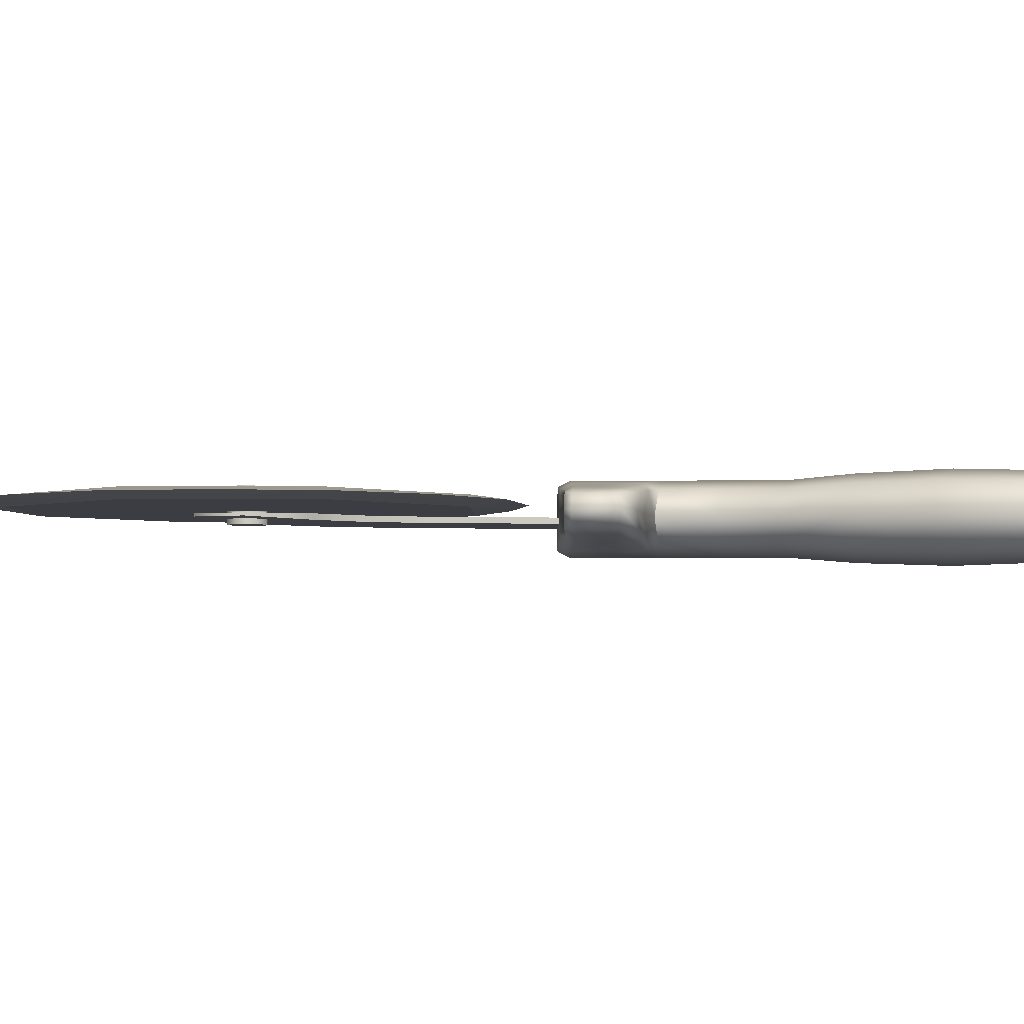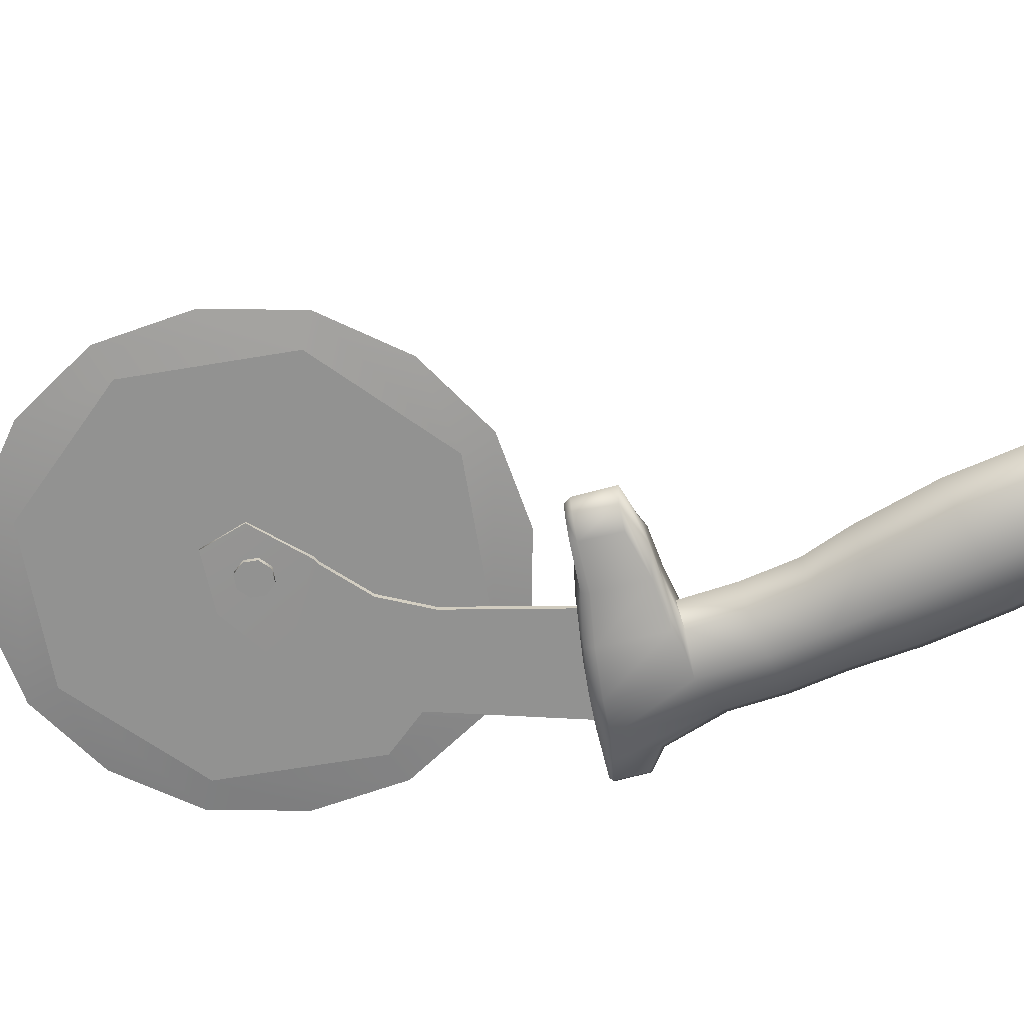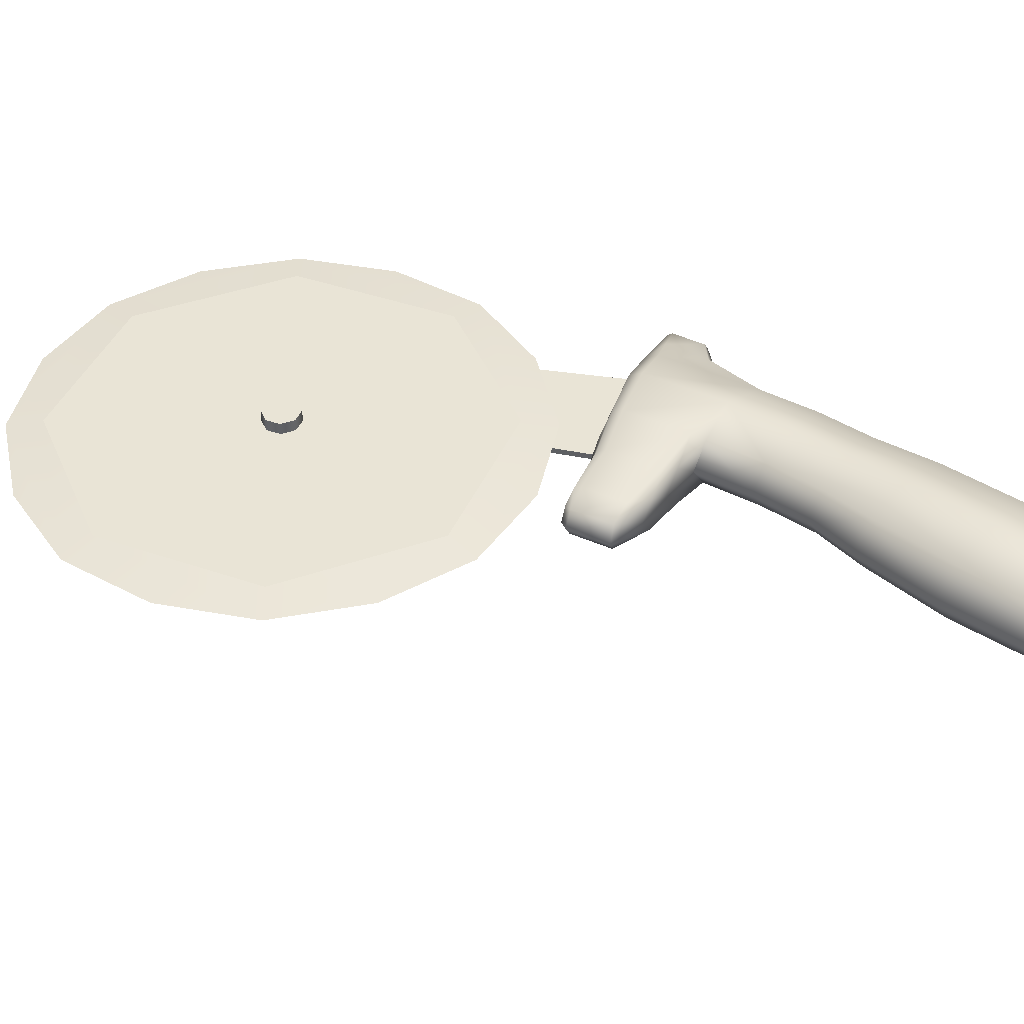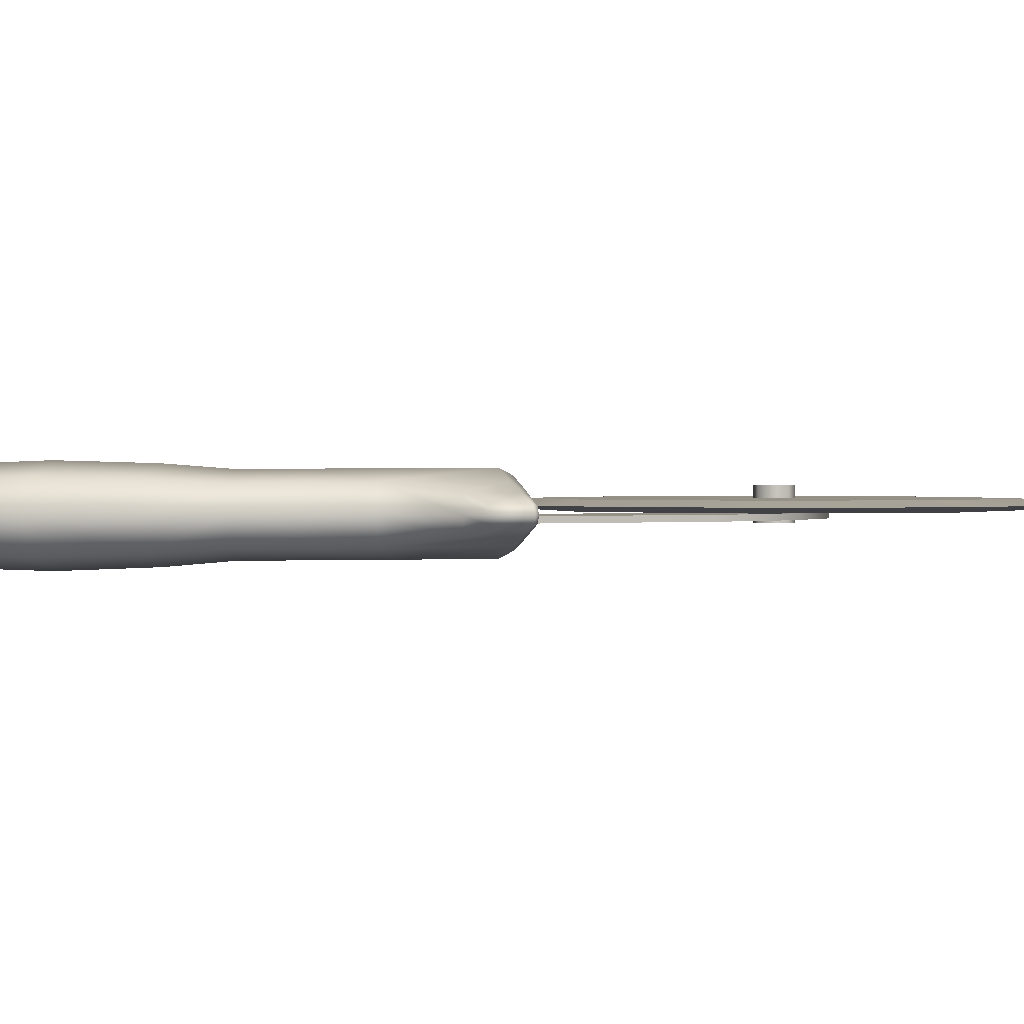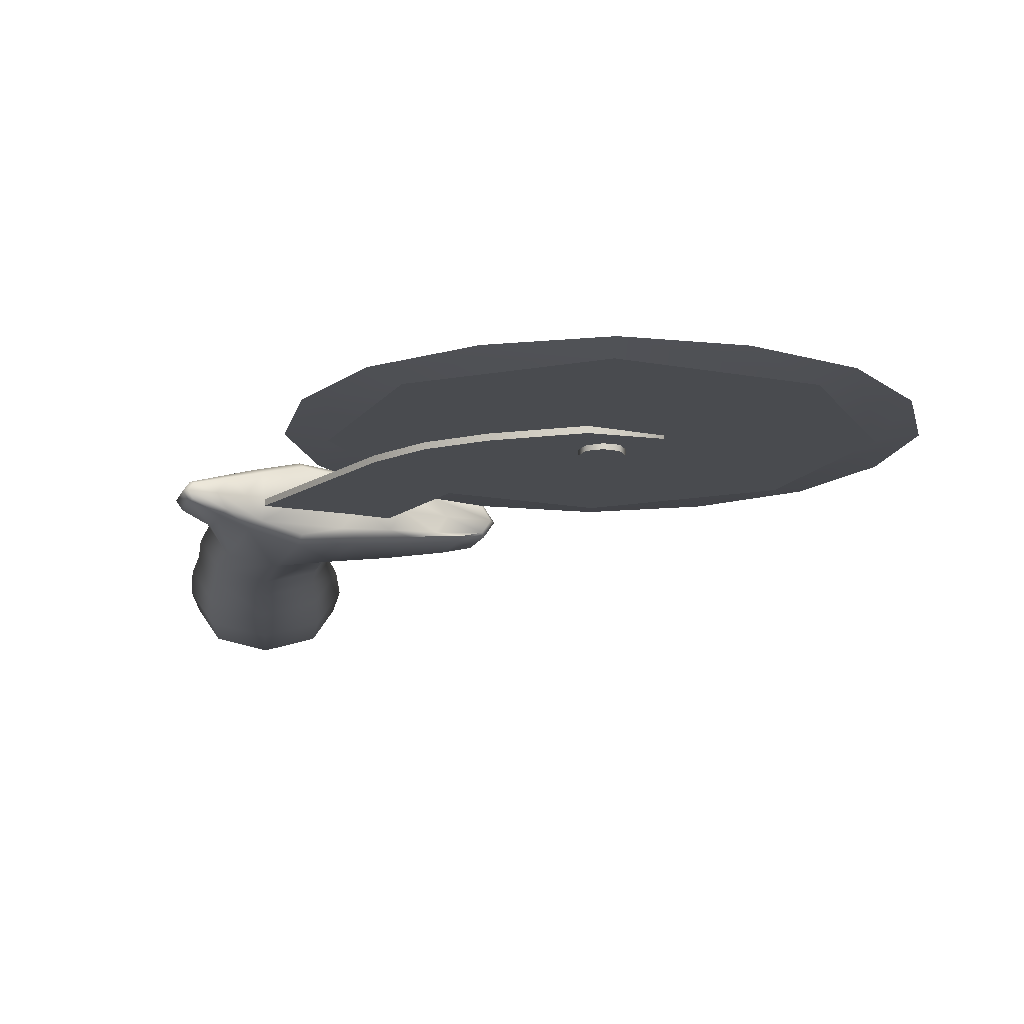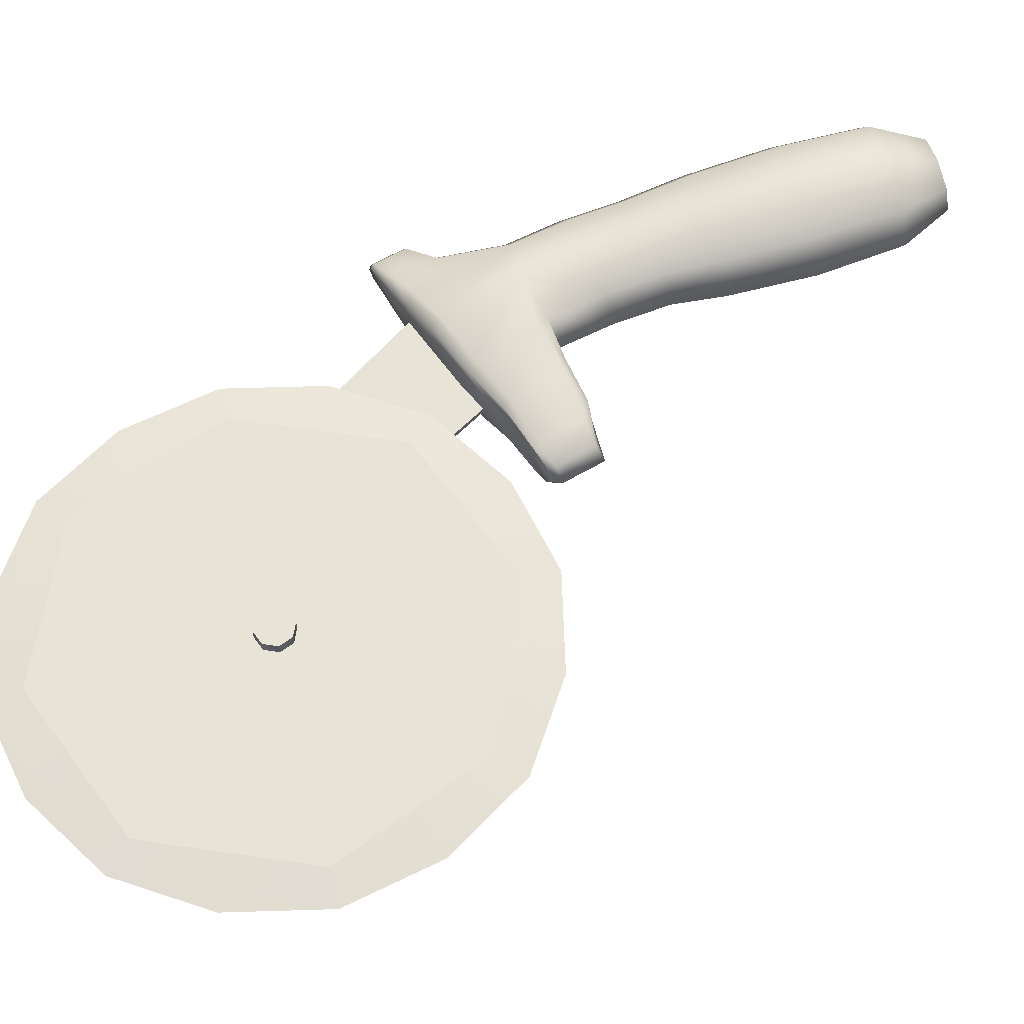
<metadata>
{"format":"obj","ext":"obj","renderer":"f3d","projection":"perspective","resolution":1024,"background":"white","views":[{"elev":-2.9,"azim":-66.8,"up":"+Z"},{"elev":-66.2,"azim":-58.0,"up":"+Z"},{"elev":42.4,"azim":-45.0,"up":"+Z"},{"elev":0.9,"azim":99.3,"up":"+Z"},{"elev":-14.1,"azim":179.6,"up":"+Z"},{"elev":62.2,"azim":-104.1,"up":"+Z"}]}
</metadata>
<code>
o cutensils_pizza_cutter_Cylinder.033
v -0.4113 2.681 -0.248
v -0.1262 2.793 -0.1724
v 0.2131 2.586 0.009991
v -0.1242 2.788 0.1927
v -0.4084 2.674 0.2683
v -1.055 2.383 -0.1698
v -1.312 2.344 0.01331
v -1.045 2.497 0.01229
v -0.2065 2.853 -0.14
v -0.4426 2.761 -0.2026
v -0.108 2.89 0.01126
v -0.2049 2.849 0.1625
v -0.4403 2.755 0.2251
v -0.6764 2.662 0.1625
v -0.7749 2.626 0.01126
v -0.6781 2.666 -0.14
v 0.2134 -0.8111 -0.007688
v -0.09753 -0.8162 -0.007798
v 0.05654 -0.8152 0.08601
v 0.1672 -0.8129 0.05898
v -0.5295 2.011 -0.1761
v -0.3776 1.201 -0.1808
v -0.4339 1.609 -0.1784
v -0.6548 1.991 0.00649
v -0.5028 1.18 0.001794
v -0.5591 1.589 0.004144
v -0.5288 2.006 0.189
v -0.3768 1.195 0.1843
v -0.4331 1.604 0.1867
v -0.2322 2.096 0.2646
v -0.0734 1.236 0.26
v -0.1297 1.645 0.2623
v 0.07771 2.09 0.189
v 0.2297 1.279 0.1843
v 0.1734 1.688 0.1867
v 0.203 2.11 0.00649
v 0.3549 1.3 0.001794
v 0.2986 1.708 0.004144
v 0.07696 2.096 -0.1761
v 0.229 1.285 -0.1808
v 0.1726 1.693 -0.1784
v -0.07446 1.244 -0.2564
v -0.2355 2.119 -0.2517
v -0.1308 1.652 -0.254
v 0.3068 0.8228 -0.2093
v 0.1673 -0.8109 -0.07438
v 0.3773 0.2007 -0.2271
v 0.5441 -0.4234 -0.007572
v 0.4524 0.8224 -0.000805
v 0.5318 0.2001 -0.004188
v 0.3073 0.8166 0.2077
v 0.05667 -0.8124 -0.1015
v 0.3775 0.1941 0.2188
v -0.04101 0.8093 0.2925
v -0.05272 -0.8165 0.05811
v 0.006289 0.1862 0.3101
v -0.05264 -0.8145 -0.07367
v -0.3853 0.8045 0.2055
v -0.3625 0.1812 0.2173
v -0.5269 0.8051 -0.000452
v -0.4282 -0.4393 -0.007916
v -0.5145 0.182 -0.004185
v -0.1488 -0.7957 -0.131
v -0.04171 0.818 -0.2938
v 0.006119 0.1956 -0.3185
v -0.3858 0.8107 -0.2065
v -0.149 -0.7994 0.1154
v -0.3626 0.1878 -0.2257
v -1.541 2.211 0.1159
v -1.381 2.274 0.1582
v -1.608 2.187 0.01373
v -1.542 2.214 -0.08842
v -1.383 2.278 -0.1307
v -1.531 2.267 0.09896
v -1.399 2.319 0.134
v -1.587 2.247 0.01434
v -1.532 2.269 -0.07029
v -1.401 2.322 -0.1053
v -1.287 1.978 0.1561
v -1.453 1.932 0.1138
v -1.519 1.892 0.01167
v -1.454 1.935 -0.09048
v -1.289 1.992 -0.1328
v -0.7349 2.545 -0.2089
v -1.227 1.896 0.009942
v -0.9426 1.956 0.008216
v -0.8351 1.968 0.164
v -1.138 1.906 0.1389
v -0.9346 2.013 0.1923
v -0.5875 2.084 0.2285
v -0.7324 2.538 0.2316
v -1.053 2.378 0.1949
v -0.9335 2.005 -0.1724
v -0.5862 2.074 -0.212
v -0.8358 1.973 -0.1475
v -1.139 1.91 -0.119
v -1.076 2.435 0.1644
v -0.7596 2.607 0.1948
v -0.9611 2.528 0.1413
v -1.242 2.369 0.1201
v -1.077 2.439 -0.1378
v -0.7616 2.612 -0.1702
v -0.9625 2.532 -0.1167
v -1.244 2.372 -0.09352
v 0.2624 2.991 0.01098
v 0.2234 2.976 -0.04888
v 0.224 2.974 0.07084
v 0.2294 3.008 0.01134
v 0.1971 2.996 -0.03825
v 0.1976 2.994 0.06093
v 0.29 2.747 -0.05009
v 0.3313 2.752 0.009774
v 0.2903 2.746 0.06964
v 0.1294 2.577 -0.1112
v 0.04858 2.885 -0.1106
v -0.004724 2.925 -0.08911
v -0.003626 2.922 0.1117
v 0.06067 2.949 0.0113
v 0.1299 2.573 0.1312
v 0.04991 2.881 0.1318
v 0.05556 -0.7916 -0.1831
v 0.2624 -0.7889 -0.1324
v 0.2622 -0.7926 0.117
v 0.05533 -0.7969 0.1676
v -0.2328 -0.7988 -0.007846
v 0.3487 -0.7893 -0.00764
v 0.05357 -0.4361 0.2854
v 0.3995 -0.429 0.2009
v 0.3998 -0.4228 -0.2161
v 0.05395 -0.4273 -0.3009
v -0.2881 -0.4404 0.1981
v -0.2878 -0.4342 -0.2139
v -0.8995 2.441 -0.004897
v -0.8995 2.441 -0.04528
v -0.1976 2.819 -0.004897
v -0.1976 2.819 -0.04528
v -2.118 3.749 -0.004898
v -2.118 3.749 -0.04528
v -2.12 4.472 -0.04528
v -2.12 4.472 -0.004898
v -2.54 3.973 -0.01537
v -2.54 3.973 -0.03481
v -2.541 4.321 -0.03481
v -2.541 4.321 -0.01537
v -0.9562 5.379 0.04331
v -2.209 5.898 0.04331
v -2.209 4.259 0.006825
v -2.209 4.259 0.0798
v -2.115 4.22 0.006825
v -2.115 4.22 0.0798
v -2.077 4.126 0.006825
v -2.077 4.126 0.0798
v -2.115 4.033 0.006825
v -2.115 4.033 0.0798
v -2.209 3.994 0.006825
v -2.209 3.994 0.0798
v -2.303 4.033 0.006825
v -2.303 4.033 0.0798
v -2.342 4.126 0.006825
v -2.342 4.126 0.0798
v -2.303 4.22 0.006825
v -2.303 4.22 0.0798
v -0.4372 4.126 0.04331
v -0.9562 2.873 0.04331
v -2.209 2.354 0.04331
v -3.462 2.873 0.04331
v -3.981 4.126 0.04331
v -3.462 5.379 0.04331
v -2.209 5.652 0.006824
v -1.13 5.205 0.006824
v -1.13 5.205 0.0798
v -2.209 5.652 0.0798
v -0.6833 4.126 0.006825
v -0.6833 4.126 0.0798
v -1.13 3.047 0.006825
v -1.13 3.047 0.0798
v -2.209 2.6 0.006825
v -2.209 2.6 0.0798
v -3.288 3.047 0.006825
v -3.288 3.047 0.0798
v -3.735 4.126 0.006825
v -3.735 4.126 0.0798
v -3.288 5.205 0.006824
v -3.288 5.205 0.0798
v -2.209 4.259 -0.0769
v -2.115 4.22 -0.0769
v -2.115 4.22 0.1635
v -2.209 4.259 0.1635
v -2.077 4.126 -0.0769
v -2.077 4.126 0.1635
v -2.115 4.033 -0.0769
v -2.115 4.033 0.1635
v -2.209 3.994 -0.0769
v -2.209 3.994 0.1635
v -2.303 4.033 -0.0769
v -2.303 4.033 0.1635
v -2.342 4.126 -0.0769
v -2.342 4.126 0.1635
v -2.303 4.22 -0.0769
v -2.303 4.22 0.1635
v -1.415 3.285 -0.004897
v -2.067 3.738 -0.004898
v -1.698 3.568 -0.004897
v -2.067 3.738 -0.04528
v -1.415 3.285 -0.04528
v -1.698 3.568 -0.04528
v -1.577 4.316 -0.004898
v -0.9291 3.859 -0.004898
v -1.218 4.134 -0.004898
v -1.577 4.316 -0.04528
v -0.9291 3.859 -0.04528
v -1.218 4.134 -0.04528
v -1.536 5.751 0.04331
v -0.5845 4.799 0.04331
v -0.5845 3.453 0.04331
v -1.536 2.502 0.04331
v -2.882 2.502 0.04331
v -3.834 3.453 0.04331
v -3.834 4.799 0.04331
v -2.882 5.751 0.04331
f 101 6 73 78
f 66 22 42 64
f 9 10 16 15 14 13 12 11
f 2 1 10 9
f 118 117 110 108
f 100 7 76 74
f 5 4 12 13
f 6 93 83 73
f 114 115 106 111
f 92 97 75 70
f 18 57 52 46 17 20 19 55
f 43 1 2 39
f 3 114 111 112
f 115 116 109 106
f 33 4 5 30
f 85 88 80 81
f 89 92 70 79
f 93 96 82 83
f 97 100 74 75
f 43 39 41 44
f 44 41 40 42
f 39 36 38 41
f 41 38 37 40
f 36 33 35 38
f 38 35 34 37
f 33 30 32 35
f 35 32 31 34
f 30 27 29 32
f 32 29 28 31
f 27 24 26 29
f 29 26 25 28
f 24 21 23 26
f 26 23 22 25
f 21 43 44 23
f 23 44 42 22
f 122 126 17 46
f 60 25 22 66
f 58 28 25 60
f 54 31 28 58
f 51 34 31 54
f 49 37 34 51
f 45 40 37 49
f 64 42 40 45
f 58 60 62 59
f 59 62 61 131
f 49 51 53 50
f 50 53 128 48
f 60 66 68 62
f 62 68 132 61
f 51 54 56 53
f 53 56 127 128
f 64 45 47 65
f 65 47 129 130
f 45 49 50 47
f 47 50 48 129
f 54 58 59 56
f 56 59 131 127
f 66 64 65 68
f 68 65 130 132
f 123 124 19 20
f 73 72 77 78
f 71 69 74 76
f 72 71 76 77
f 69 70 75 74
f 79 70 69 80
f 80 69 71 81
f 81 71 72 82
f 82 72 73 83
f 7 104 77 76
f 96 85 81 82
f 88 89 79 80
f 104 101 78 77
f 16 10 102 103
f 103 102 101 104
f 27 30 90 87
f 87 90 89 88
f 21 24 86 95
f 95 86 85 96
f 15 16 103 8
f 8 103 104 7
f 13 14 99 98
f 98 99 100 97
f 43 21 95 94
f 94 95 96 93
f 30 5 91 90
f 90 91 92 89
f 24 27 87 86
f 86 87 88 85
f 5 13 98 91
f 91 98 97 92
f 1 43 94 84
f 84 94 93 6
f 14 15 8 99
f 99 8 7 100
f 10 1 84 102
f 102 84 6 101
f 107 105 108 110
f 105 106 109 108
f 111 106 105 112
f 112 105 107 113
f 120 119 113 107
f 119 3 112 113
f 116 118 108 109
f 117 120 107 110
f 12 4 120 117
f 9 11 118 116
f 33 36 3 119
f 4 33 119 120
f 2 9 116 115
f 36 39 114 3
f 39 2 115 114
f 11 12 117 118
f 126 123 20 17
f 124 67 55 19
f 121 122 46 52
f 125 63 57 18
f 67 125 18 55
f 63 121 52 57
f 131 61 125 67
f 132 130 121 63
f 130 129 122 121
f 128 127 124 123
f 127 131 67 124
f 61 132 63 125
f 129 48 126 122
f 48 128 123 126
f 202 207 140 137
f 210 204 138 139
f 133 201 205 134
f 207 210 139 140
f 140 139 143 144
f 136 211 208 135
f 134 205 211 136
f 204 202 137 138
f 143 142 141 144
f 138 137 141 142
f 137 140 144 141
f 139 138 142 143
f 170 173 163 214 145
f 146 213 145 171 172
f 173 175 164 215 163
f 145 214 163 174 171
f 175 177 165 216 164
f 163 215 164 176 174
f 177 179 166 217 165
f 164 216 165 178 176
f 179 181 167 218 166
f 165 217 166 180 178
f 181 183 168 219 167
f 166 218 167 182 180
f 147 185 186 149
f 183 169 146 220 168
f 167 219 168 184 182
f 169 170 145 213 146
f 168 220 146 172 184
f 156 194 192 154
f 149 170 169 147
f 148 172 171 150
f 151 173 170 149
f 150 171 174 152
f 153 175 173 151
f 152 174 176 154
f 155 177 175 153
f 154 176 178 156
f 157 179 177 155
f 156 178 180 158
f 159 181 179 157
f 158 180 182 160
f 161 183 181 159
f 160 182 184 162
f 147 169 183 161
f 162 184 172 148
f 187 190 192 194 196 198 200 188
f 185 199 197 195 193 191 189 186
f 148 188 200 162
f 155 193 195 157
f 150 187 188 148
f 158 196 194 156
f 149 186 189 151
f 157 195 197 159
f 152 190 187 150
f 160 198 196 158
f 151 189 191 153
f 159 197 199 161
f 154 192 190 152
f 162 200 198 160
f 153 191 193 155
f 161 199 185 147
f 202 204 206 203
f 203 206 205 201
f 204 210 212 206
f 206 212 211 205
f 210 207 209 212
f 212 209 208 211
f 207 202 203 209
f 209 203 201 208
f 135 208 201 133

</code>
